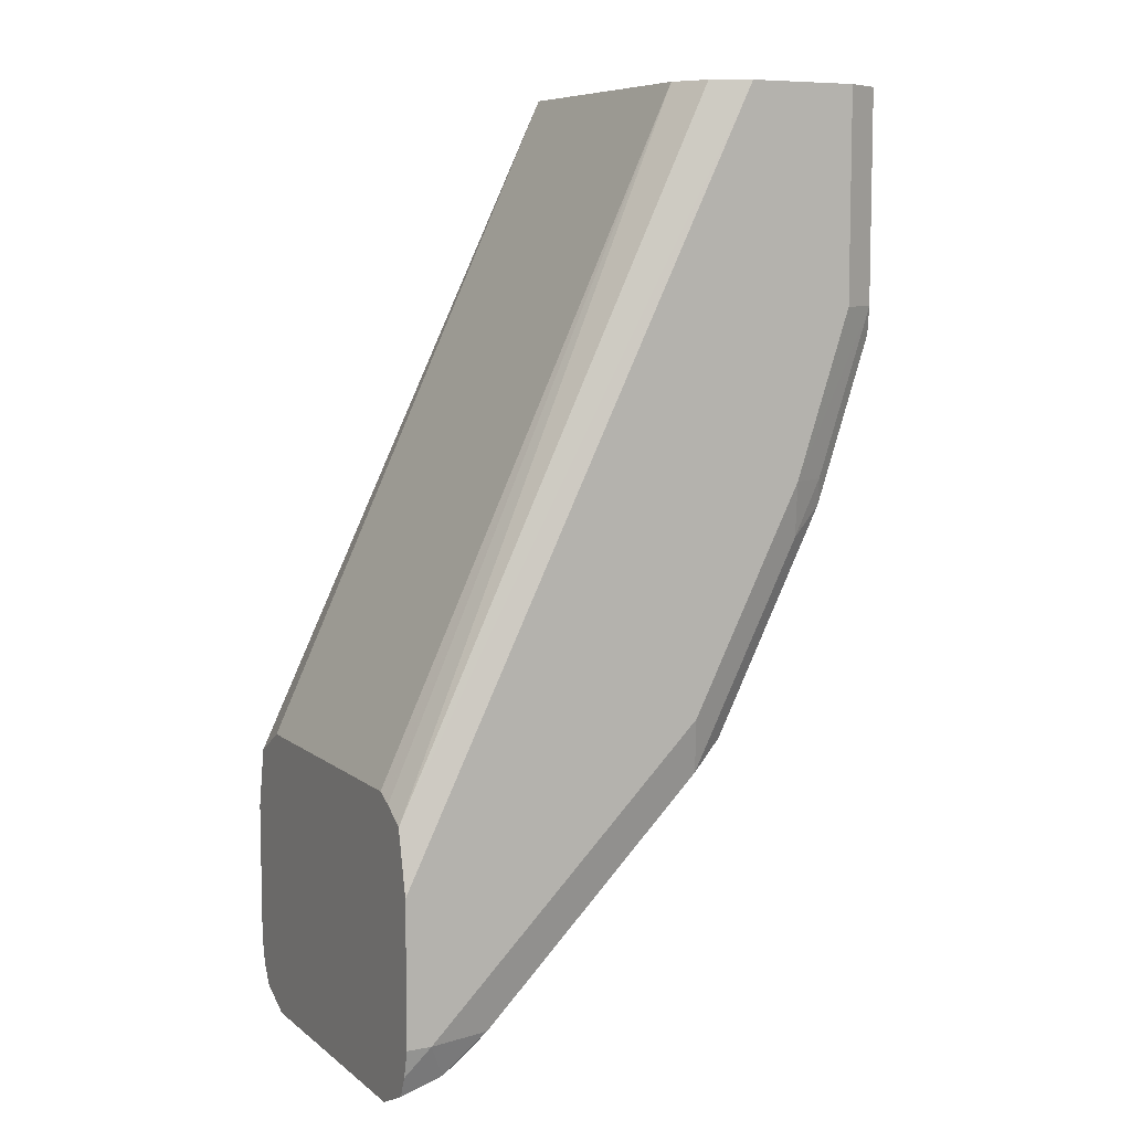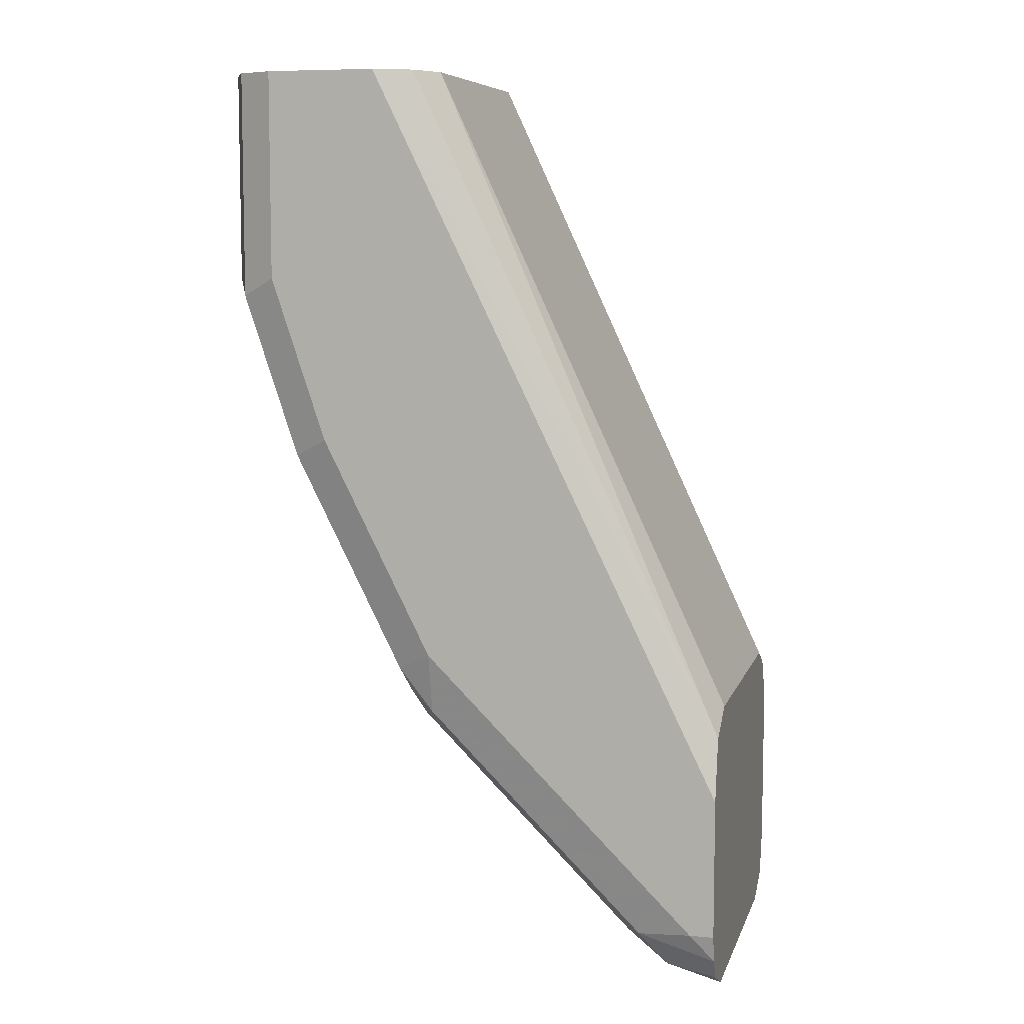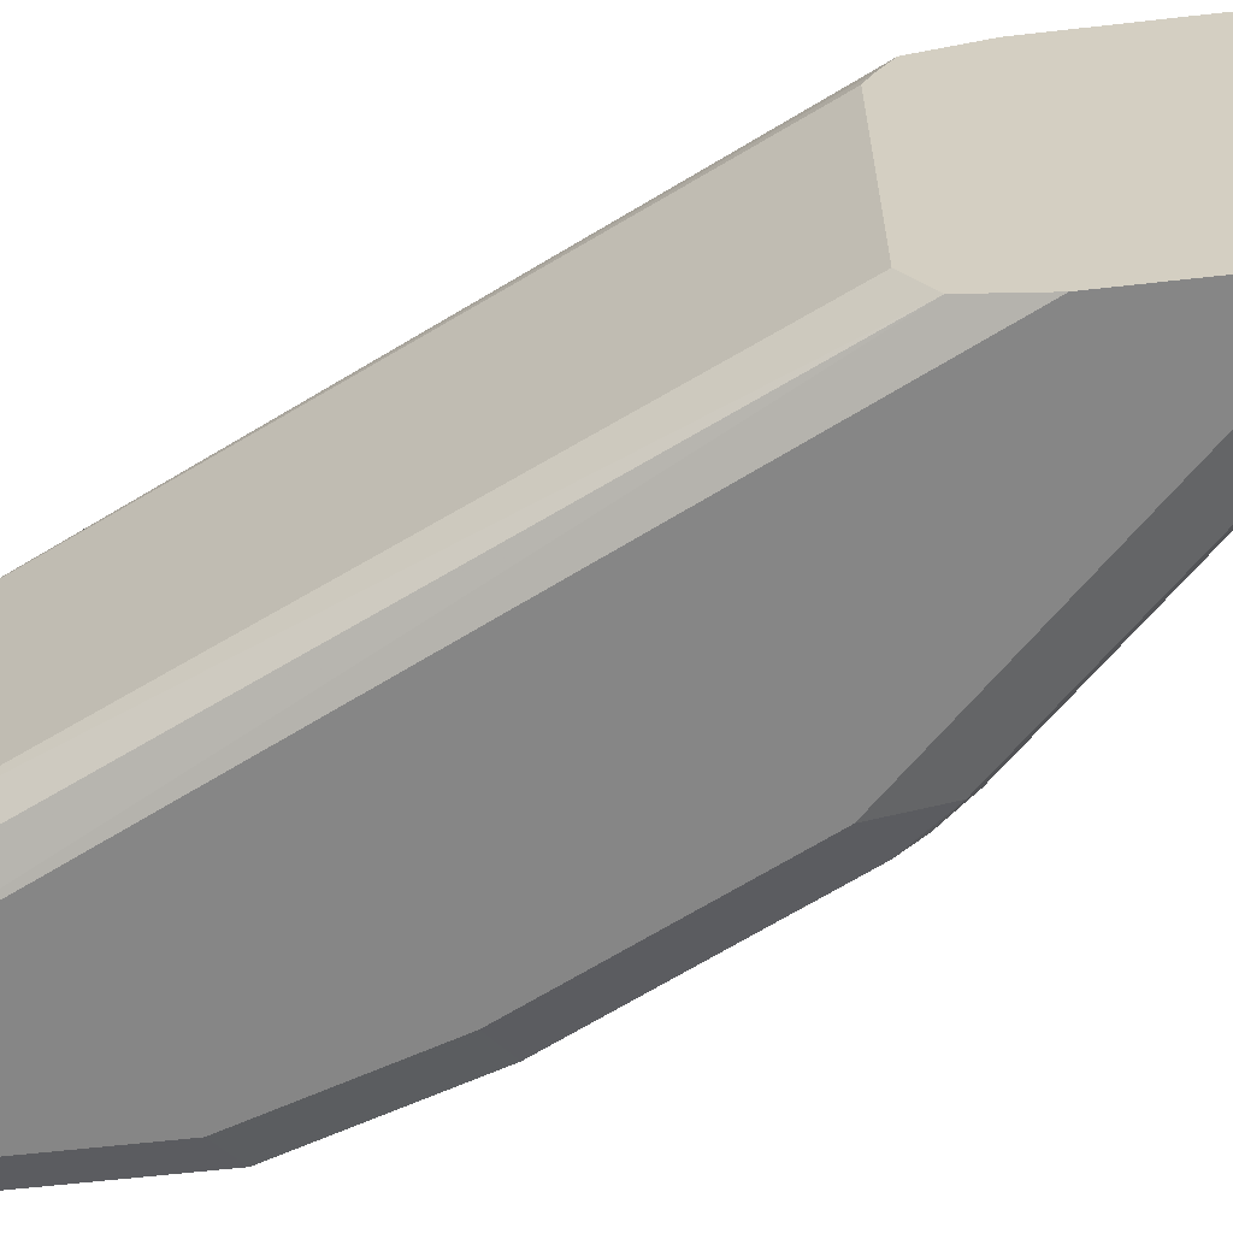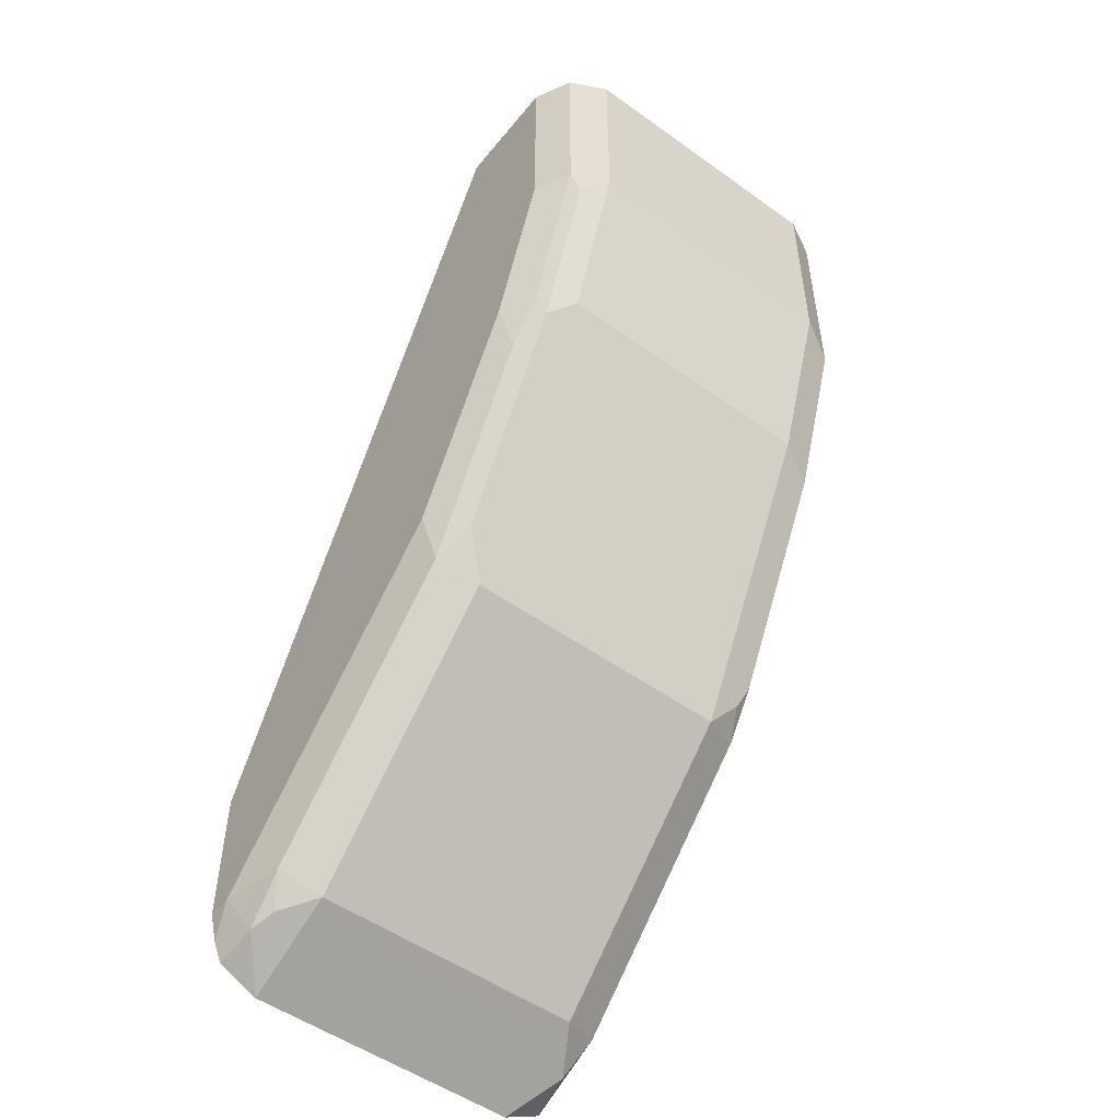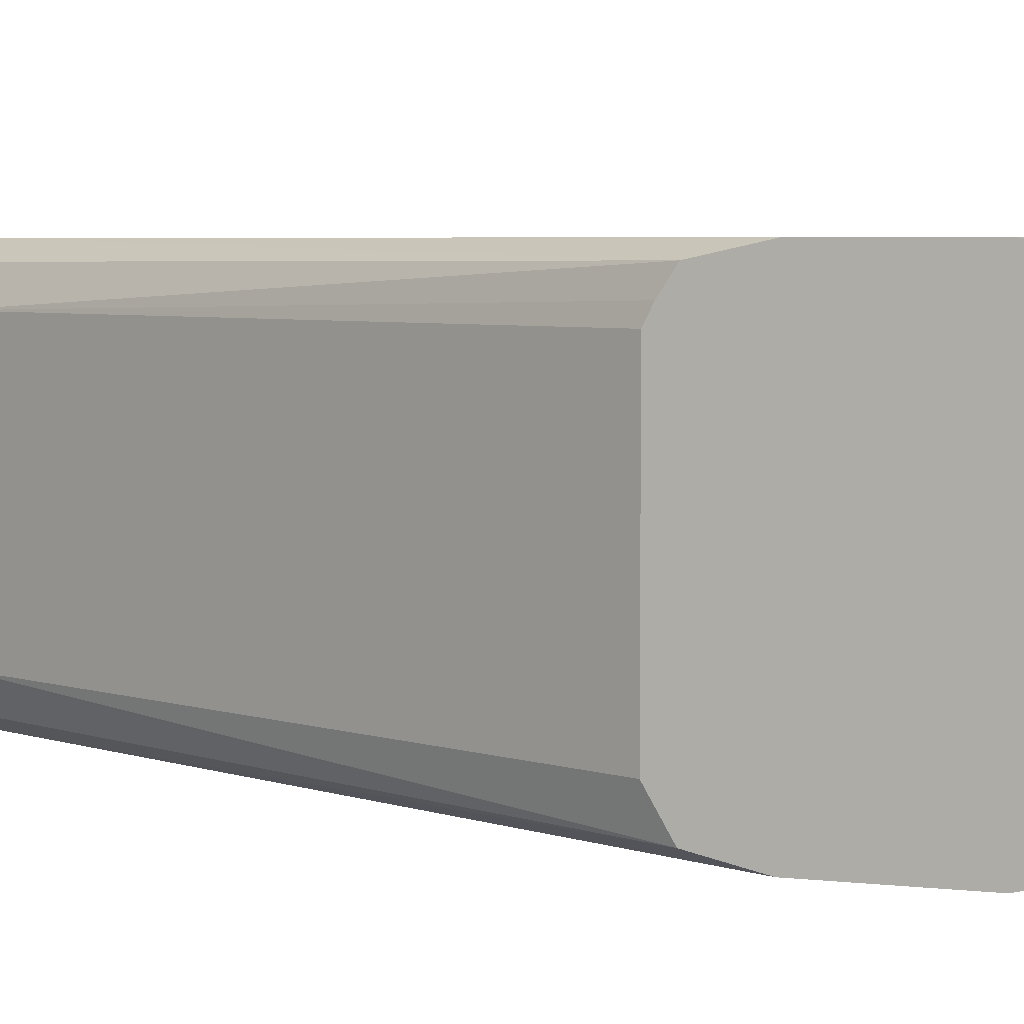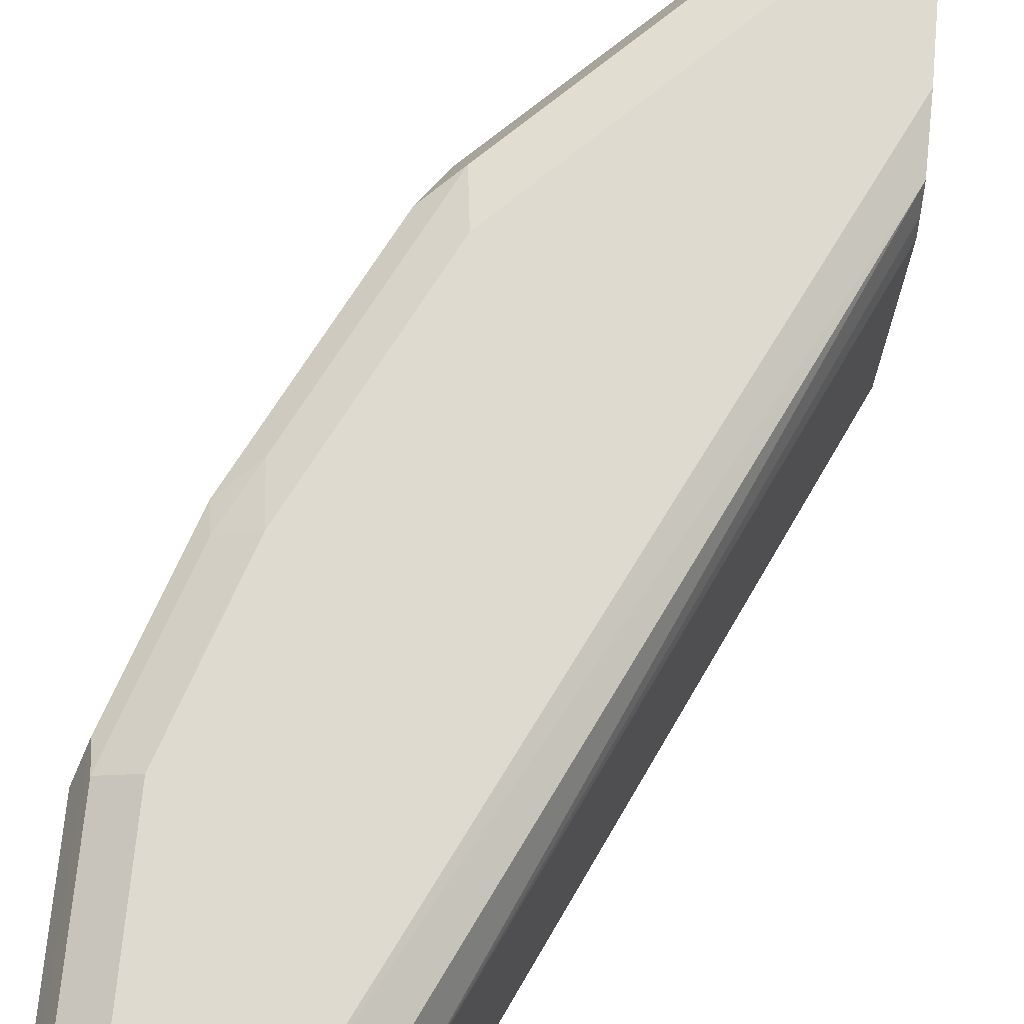
<metadata>
{"format":"obj","ext":"obj","renderer":"f3d","projection":"perspective","resolution":1024,"background":"white","views":[{"elev":7.8,"azim":-27.3,"up":"+Y"},{"elev":7.7,"azim":-165.6,"up":"+Y"},{"elev":-62.0,"azim":-83.4,"up":"+Z"},{"elev":-51.4,"azim":52.1,"up":"+Y"},{"elev":5.0,"azim":-70.7,"up":"+Z"},{"elev":70.7,"azim":-174.7,"up":"+Z"}]}
</metadata>
<code>
v 0.7884 0.04765 -0.05141
v 0.7827 0.04765 -0.06284
v 0.7884 0.04765 0.03427
v 0.7884 -0.01715 -0.05141
v 0.7713 0.04765 -0.06856
v 0.7827 -0.02288 -0.06284
v 0.7872 0.04765 0.03679
v 0.7884 -0.01715 0.03427
v 0.7713 -0.06857 -0.05141
v 0.737 0.04765 -0.06856
v 0.7713 -0.01715 -0.06856
v 0.7656 -0.0743 -0.06284
v 0.7541 -0.06857 -0.06856
v 0.7827 0.04765 0.0457
v 0.7841 -0.02573 0.04285
v 0.7713 -0.06857 0.03427
v 0.7656 -0.08 -0.05141
v 0.7627 -0.08143 -0.05999
v 0.7256 0.04765 -0.06284
v 0.6267 -0.1789 -0.06856
v 0.6267 -0.1714 -0.06689
v 0.6267 -0.1596 -0.06427
v 0.7284 -0.15 -0.05999
v 0.7313 -0.1428 -0.06284
v 0.7199 -0.1371 -0.06856
v 0.7713 0.04765 0.05142
v 0.7827 -0.01715 0.0457
v 0.767 -0.07715 0.04285
v 0.7656 -0.08 0.03427
v 0.7484 -0.1143 -0.05141
v 0.7199 0.04765 -0.05141
v 0.6267 -0.2228 -0.06856
v 0.6267 -0.1521 -0.05141
v 0.7313 -0.1485 -0.05141
v 0.7256 -0.1599 -0.05141
v 0.7199 -0.1564 -0.06427
v 0.6856 -0.1714 -0.06856
v 0.737 0.04765 0.05142
v 0.7713 -0.01715 0.05142
v 0.7541 -0.06857 0.05142
v 0.7656 -0.06857 0.0457
v 0.7563 -0.08571 0.04713
v 0.7499 -0.1114 0.04285
v 0.7484 -0.1143 0.03427
v 0.7199 0.04765 0.03427
v 0.6342 -0.2228 -0.06856
v 0.6267 -0.2312 -0.06668
v 0.6267 -0.1521 0.03427
v 0.7313 -0.1485 0.03427
v 0.7256 -0.1599 0.03427
v 0.657 -0.2285 -0.05141
v 0.6856 -0.1907 -0.06427
v 0.6513 -0.2057 -0.06856
v 0.7256 0.04765 0.0457
v 0.6267 -0.1596 0.04713
v 0.6267 -0.1789 0.05142
v 0.7199 -0.1371 0.05142
v 0.722 -0.1542 0.04713
v 0.7327 -0.1457 0.04285
v 0.6267 -0.1548 0.03964
v 0.6513 -0.2249 -0.06427
v 0.6267 -0.2377 -0.06346
v 0.657 -0.2285 0.03427
v 0.6456 -0.2342 -0.05141
v 0.6427 -0.2357 -0.05999
v 0.6267 -0.2228 0.05142
v 0.6856 -0.1714 0.05142
v 0.6877 -0.1885 0.04713
v 0.6267 -0.2417 -0.05533
v 0.6535 -0.2228 0.04713
v 0.647 -0.2314 0.04285
v 0.6456 -0.2342 0.03427
v 0.6267 -0.2437 -0.05141
v 0.6267 -0.2314 0.04927
v 0.6342 -0.2228 0.05142
v 0.6513 -0.2057 0.05142
v 0.6399 -0.2342 0.0457
v 0.6267 -0.2437 0.03427
v 0.6267 -0.2379 0.04662
f 32 46 47
f 35 52 36
f 34 49 50
f 34 50 35
f 35 50 63
f 35 63 51
f 35 51 52
f 38 55 56
f 37 61 53
f 38 54 55
f 40 42 41
f 40 57 58
f 40 58 42
f 31 48 45
f 42 58 43
f 37 52 61
f 31 33 48
f 26 67 57
f 30 44 49
f 43 58 59
f 25 36 52
f 25 52 37
f 26 38 56
f 26 56 66
f 26 66 75
f 26 75 76
f 30 49 34
f 26 76 67
f 26 40 39
f 27 39 40
f 27 40 41
f 28 41 42
f 28 42 43
f 28 43 44
f 28 44 29
f 26 57 40
f 43 59 49
f 64 72 78
f 45 48 60
f 63 68 70
f 64 78 73
f 64 73 65
f 65 73 69
f 66 74 75
f 67 76 70
f 67 70 68
f 63 71 72
f 70 76 75
f 70 77 71
f 71 77 78
f 71 78 72
f 74 79 77
f 74 77 75
f 77 79 78
f 24 36 25
f 70 75 77
f 43 49 44
f 63 70 71
f 61 65 62
f 45 60 55
f 45 55 54
f 46 61 47
f 46 53 61
f 47 61 62
f 49 59 50
f 50 59 58
f 62 65 69
f 50 58 68
f 51 63 72
f 51 72 64
f 51 64 65
f 51 65 61
f 51 61 52
f 57 67 68
f 57 68 58
f 50 68 63
f 23 36 24
f 20 60 48
f 23 34 35
f 4 9 6
f 5 11 13
f 5 13 25
f 5 25 37
f 5 37 53
f 5 53 46
f 5 46 32
f 5 32 20
f 5 20 10
f 6 9 12
f 6 12 13
f 6 13 11
f 7 14 15
f 7 15 8
f 8 15 16
f 4 16 9
f 4 8 16
f 3 7 8
f 2 11 5
f 23 35 36
f 1 2 5
f 1 5 10
f 1 10 19
f 1 19 31
f 1 31 45
f 1 45 54
f 9 16 29
f 1 54 38
f 1 26 14
f 1 14 7
f 1 7 3
f 1 3 8
f 1 8 4
f 1 4 6
f 1 6 2
f 1 38 26
f 9 29 17
f 2 6 11
f 9 18 12
f 20 47 62
f 20 62 69
f 20 69 73
f 20 73 78
f 20 78 79
f 20 79 74
f 20 74 66
f 20 56 55
f 20 55 60
f 20 48 33
f 20 33 22
f 20 22 21
f 22 33 31
f 23 30 34
f 9 17 18
f 20 32 47
f 19 22 31
f 20 66 56
f 17 30 18
f 10 20 21
f 10 22 19
f 12 18 23
f 12 23 24
f 12 24 25
f 12 25 13
f 14 26 39
f 18 30 23
f 10 21 22
f 14 27 15
f 15 28 16
f 15 27 41
f 15 41 28
f 16 28 29
f 17 29 44
f 17 44 30
f 14 39 27

</code>
